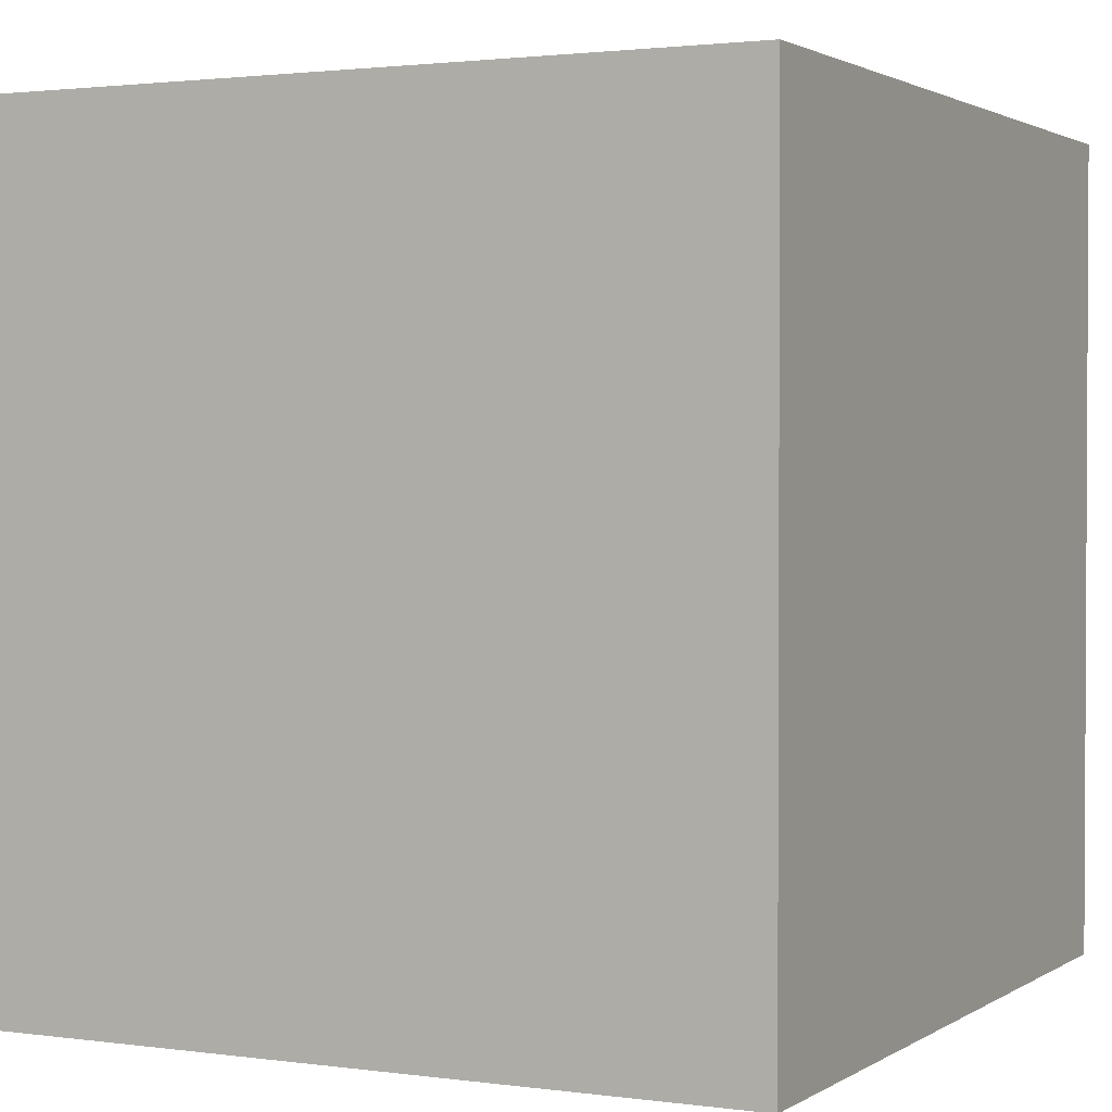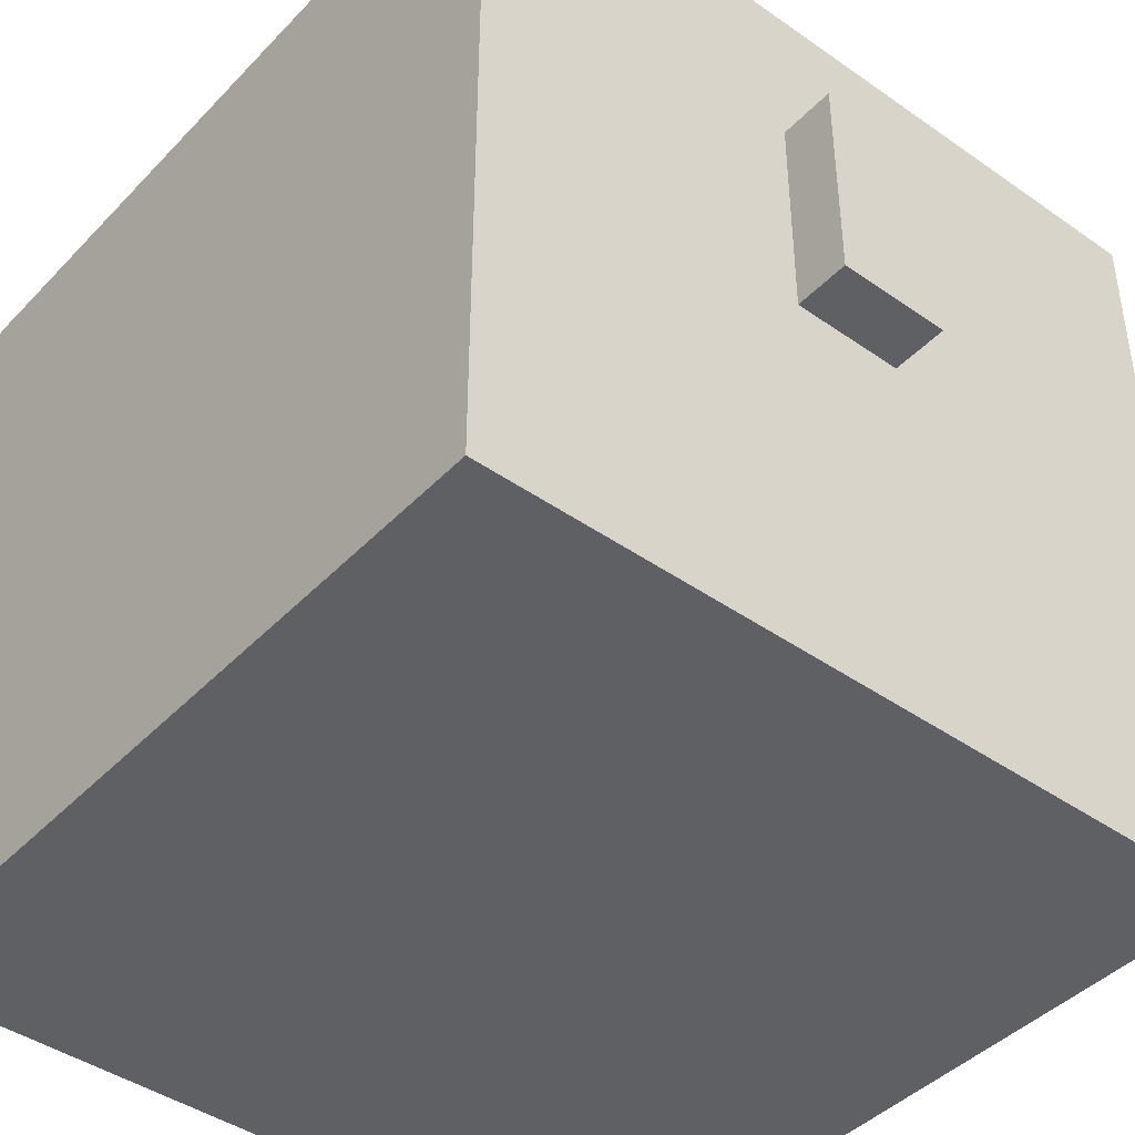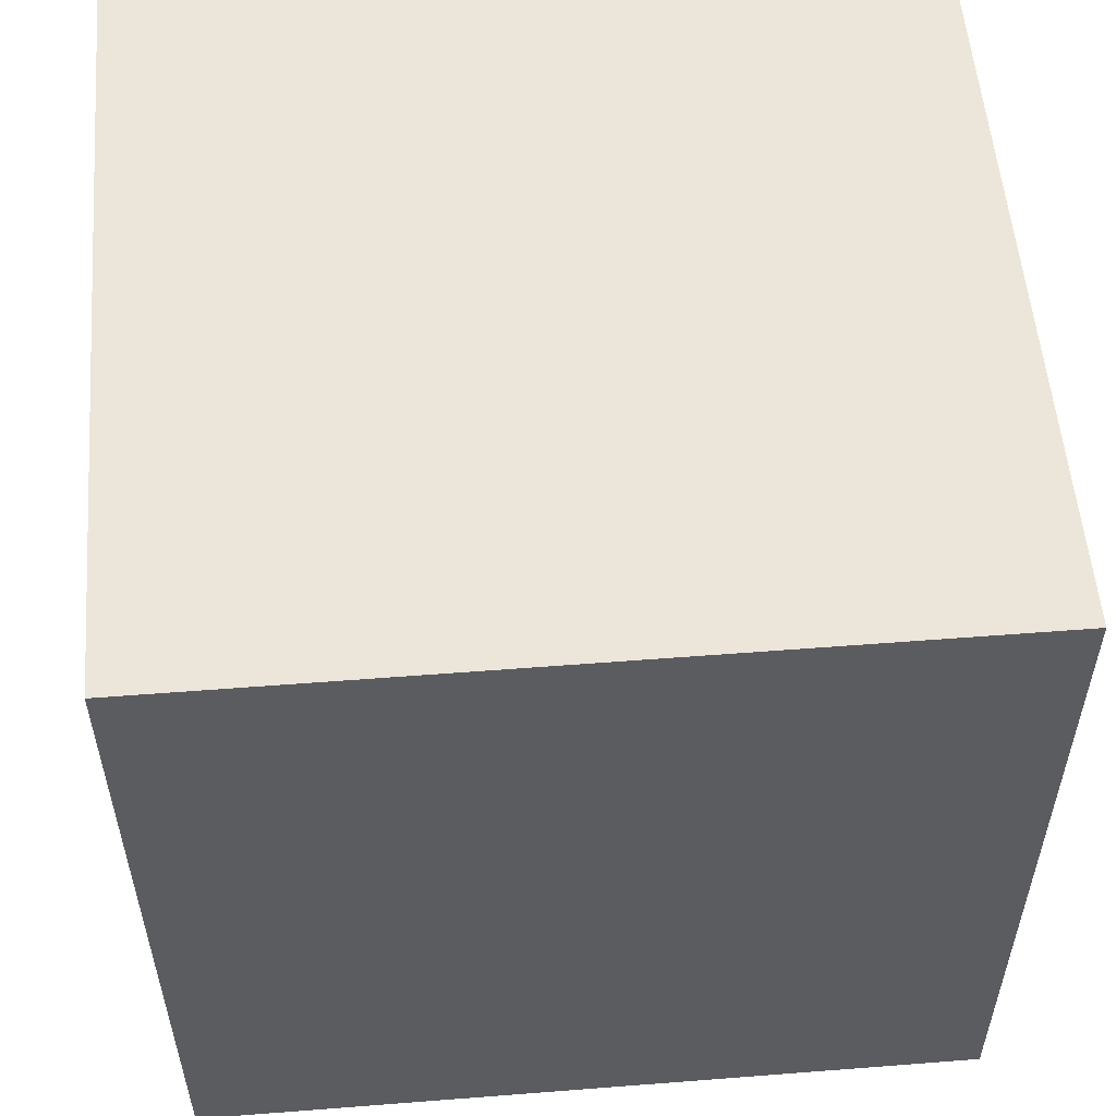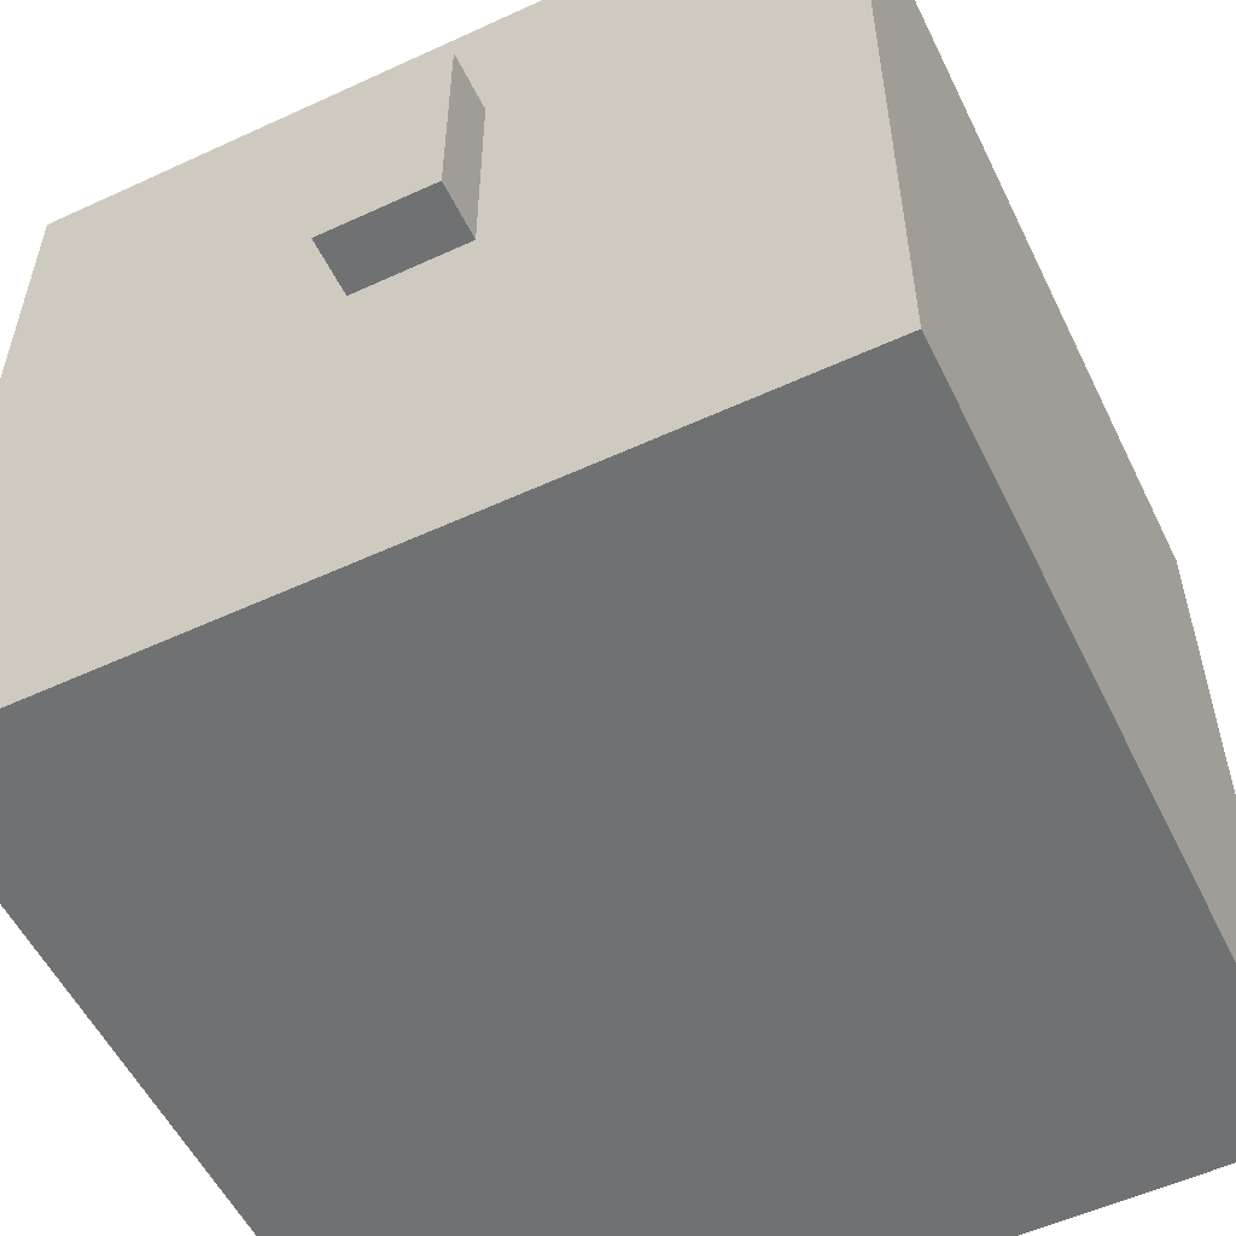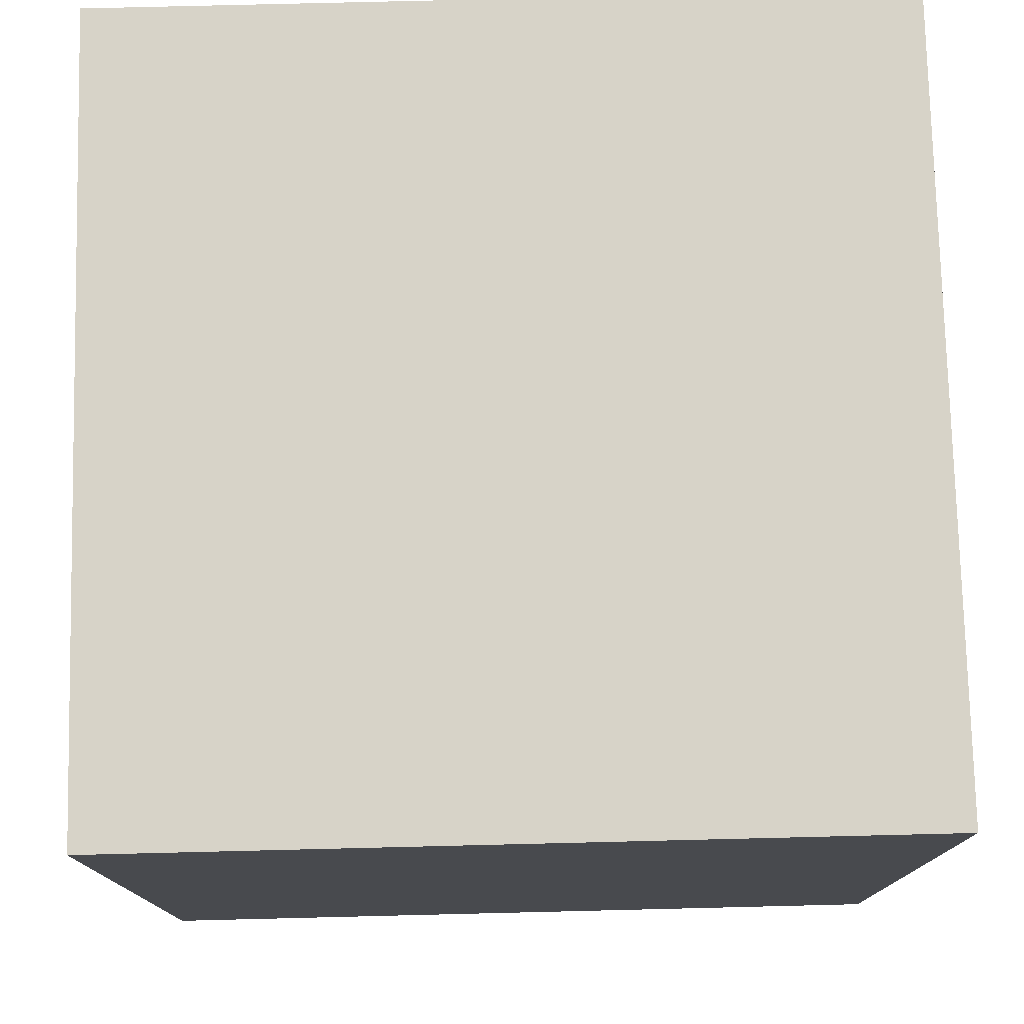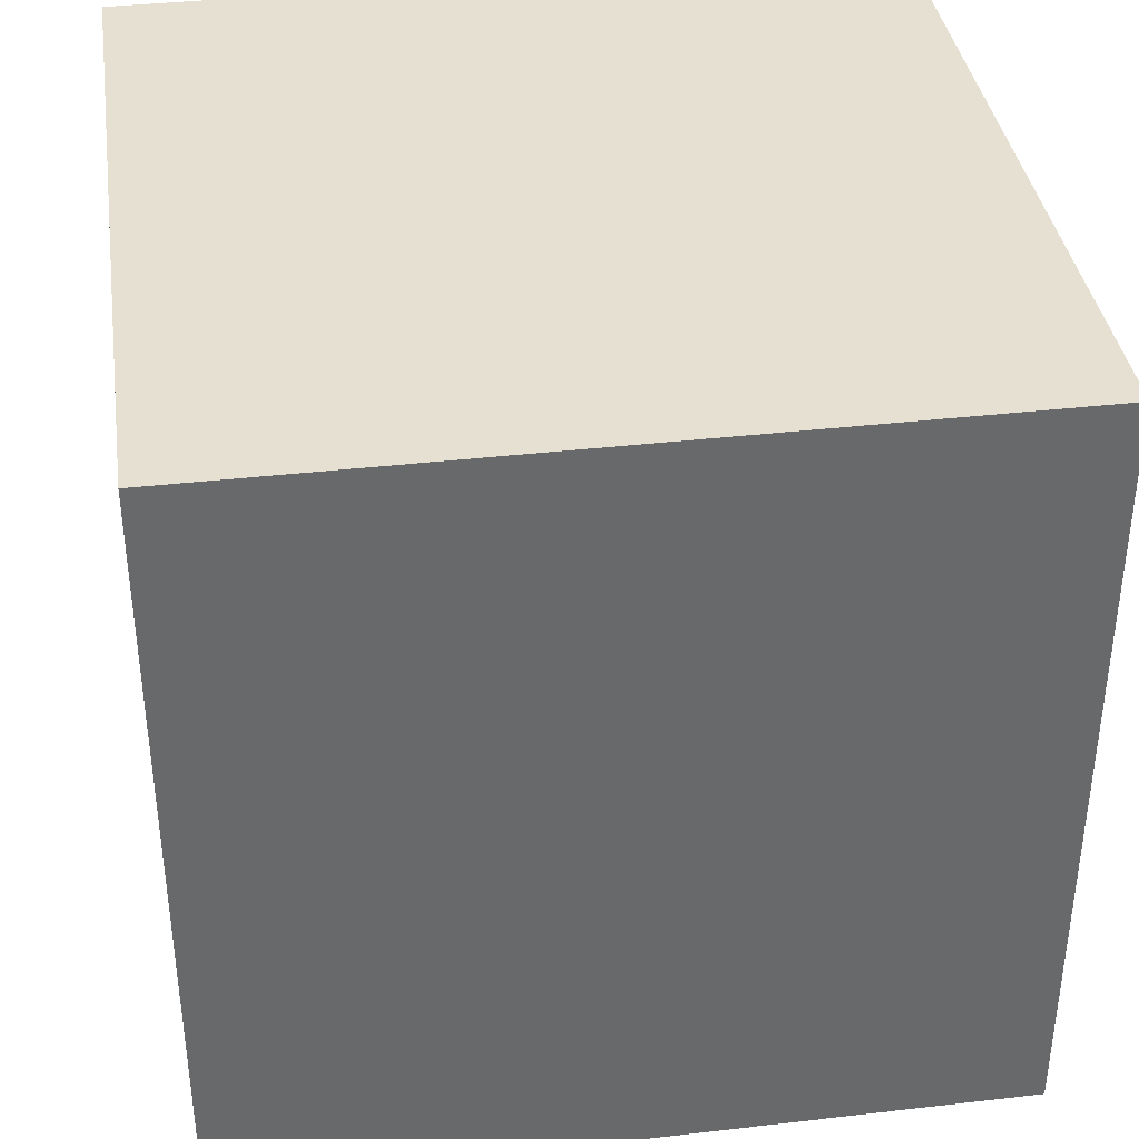
<metadata>
{"format":"obj","ext":"obj","renderer":"f3d","projection":"perspective","resolution":1024,"background":"white","views":[{"elev":1.8,"azim":26.6,"up":"+Y"},{"elev":-43.1,"azim":140.3,"up":"+Y"},{"elev":55.1,"azim":-94.7,"up":"+Z"},{"elev":-55.1,"azim":-154.1,"up":"+Y"},{"elev":76.8,"azim":178.6,"up":"+Z"},{"elev":37.8,"azim":-98.3,"up":"+Z"}]}
</metadata>
<code>
o chest.item
v 0.0625 0 0.9375
v 0.0625 0 0.0625
v 0.9375 0 0.0625
v 0.9375 0 0.9375
v 0.0625 0.875 0.9375
v 0.0625 0.875 0.0625
v 0.9375 0.875 0.0625
v 0.9375 0.875 0.9375
v 0.4375 0.6875 0
v 0.4375 0.4375 0
v 0.5625 0.4375 0
v 0.5625 0.6875 0
v 0.4375 0.6875 0.0625
v 0.4375 0.4375 0.0625
v 0.5625 0.6875 0.0625
v 0.5625 0.4375 0.0625
v 0.0625 0.625 0.9375
v 0.0625 0.5625 0.9375
v 0.9375 0.625 0.9375
v 0.9375 0.5625 0.9375
v 0.9375 0.625 0.0625
v 0.9375 0.5625 0.0625
v 0.0625 0.5625 0.0625
v 0.0625 0.625 0.0625
f 18 19 17
f 2 4 1
f 12 10 9
f 9 14 13
f 10 16 14
f 11 15 16
f 13 12 9
f 8 6 5
f 17 8 5
f 22 24 21
f 1 20 18
f 21 6 7
f 19 22 21
f 3 23 22
f 22 4 3
f 24 18 17
f 8 21 7
f 18 2 1
f 6 17 5
f 18 20 19
f 2 3 4
f 12 11 10
f 9 10 14
f 10 11 16
f 11 12 15
f 13 15 12
f 8 7 6
f 17 19 8
f 22 23 24
f 1 4 20
f 21 24 6
f 19 20 22
f 3 2 23
f 22 20 4
f 24 23 18
f 8 19 21
f 18 23 2
f 6 24 17

</code>
